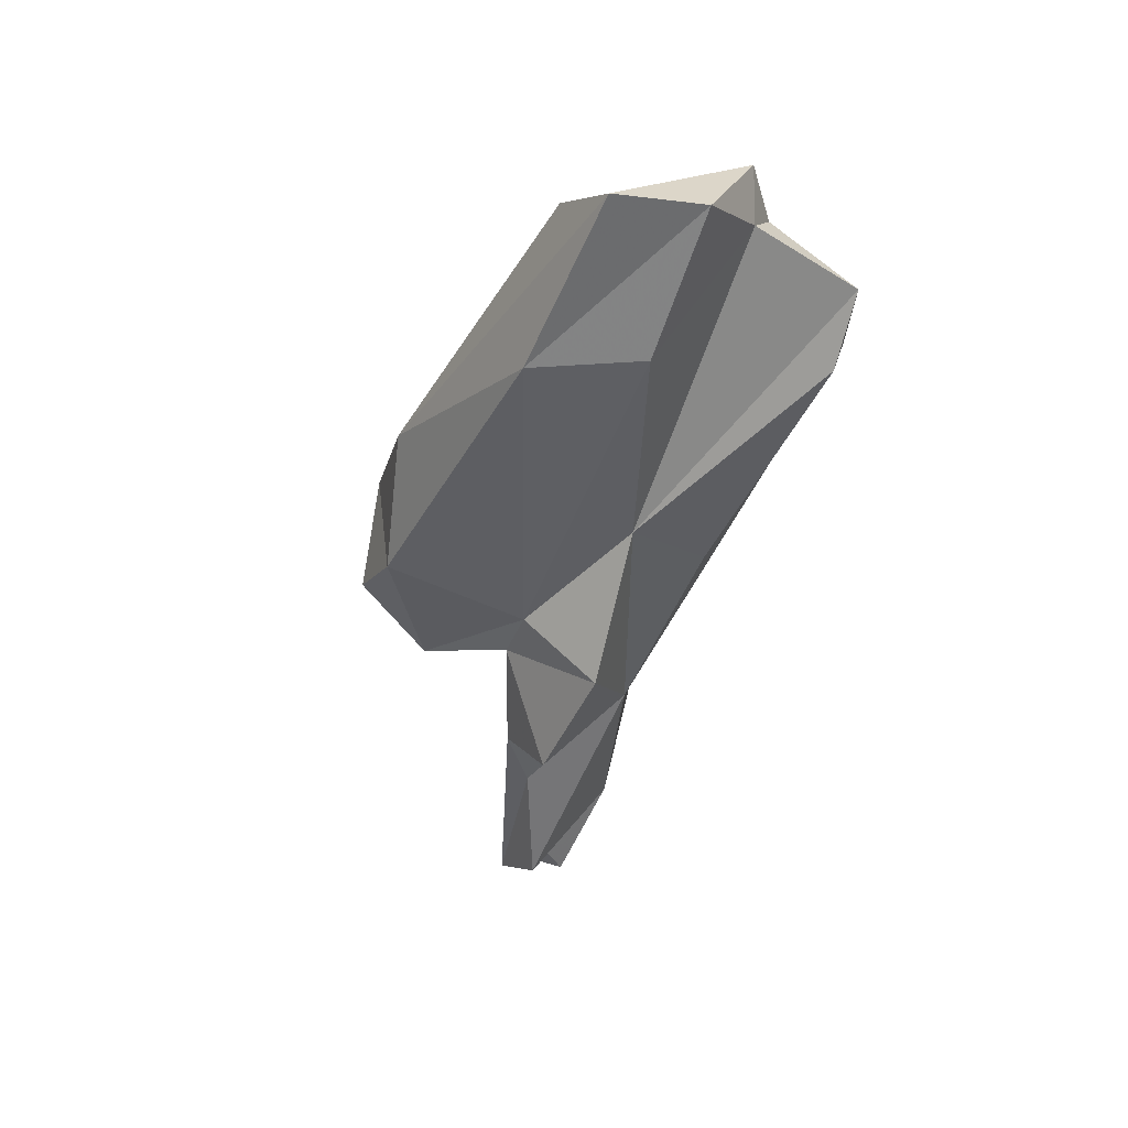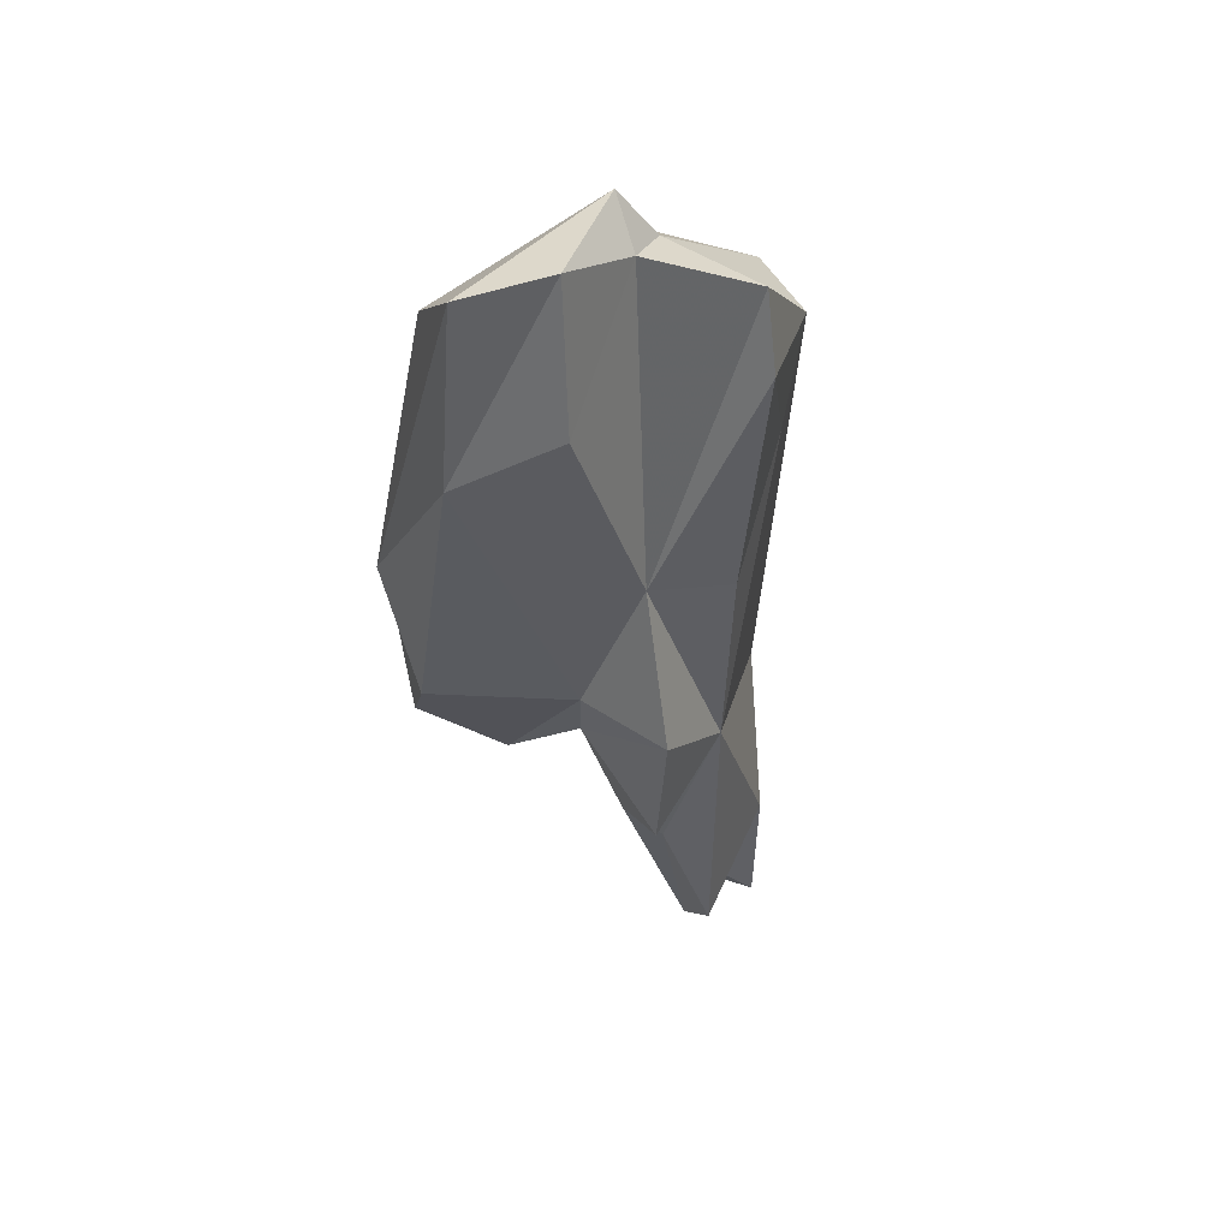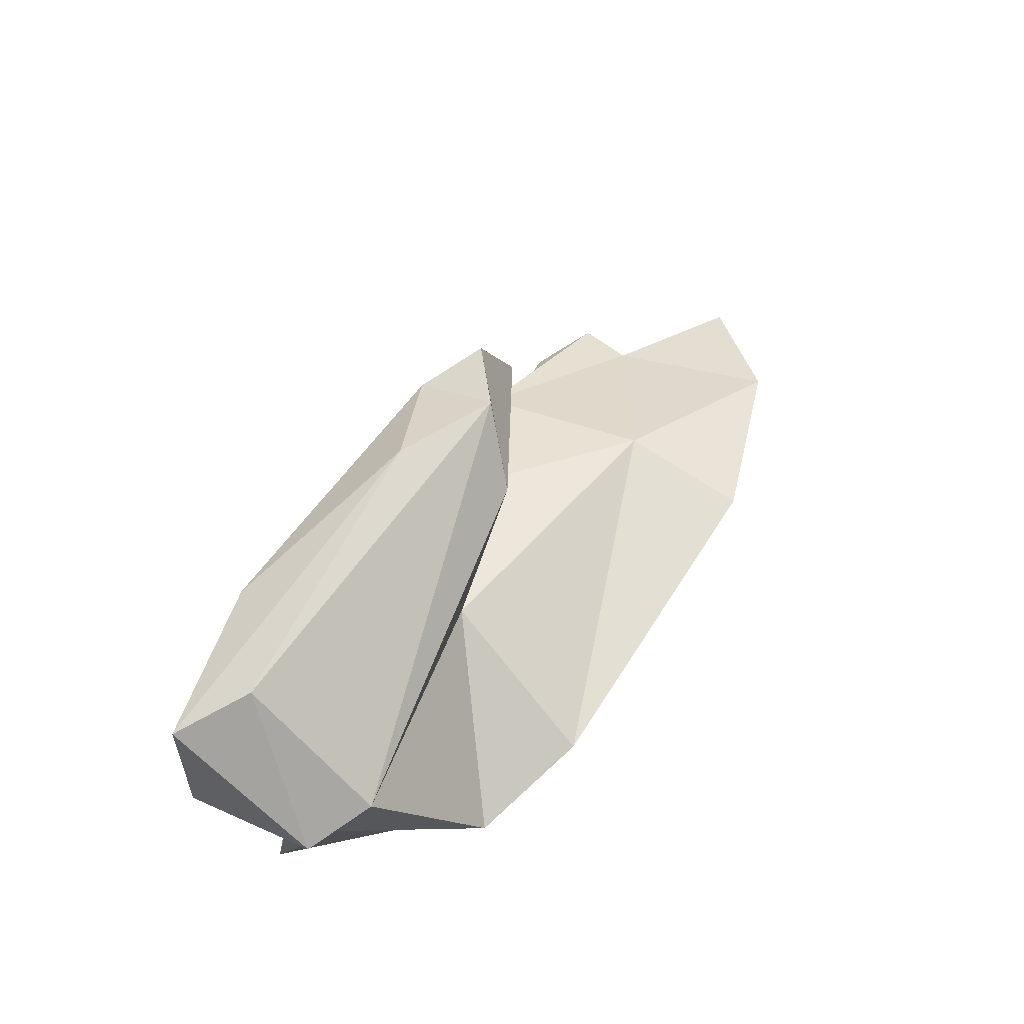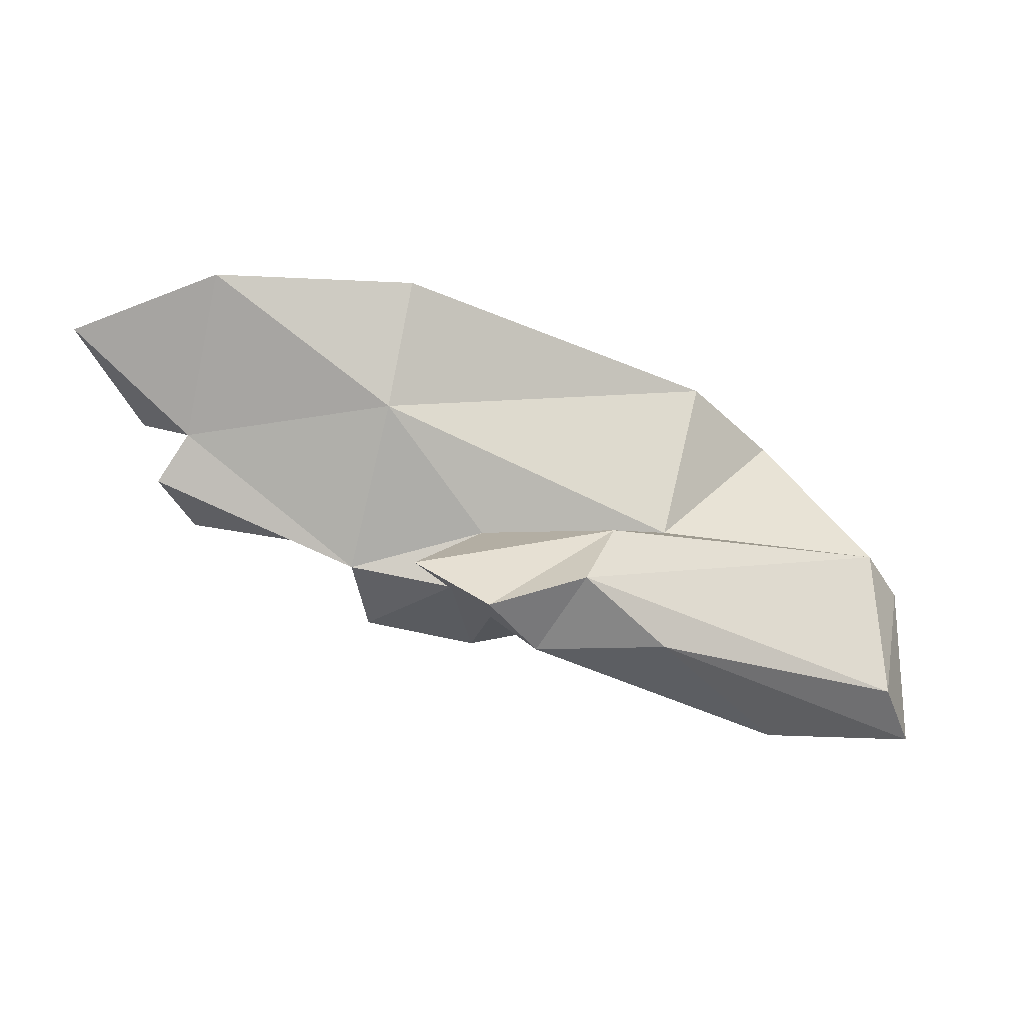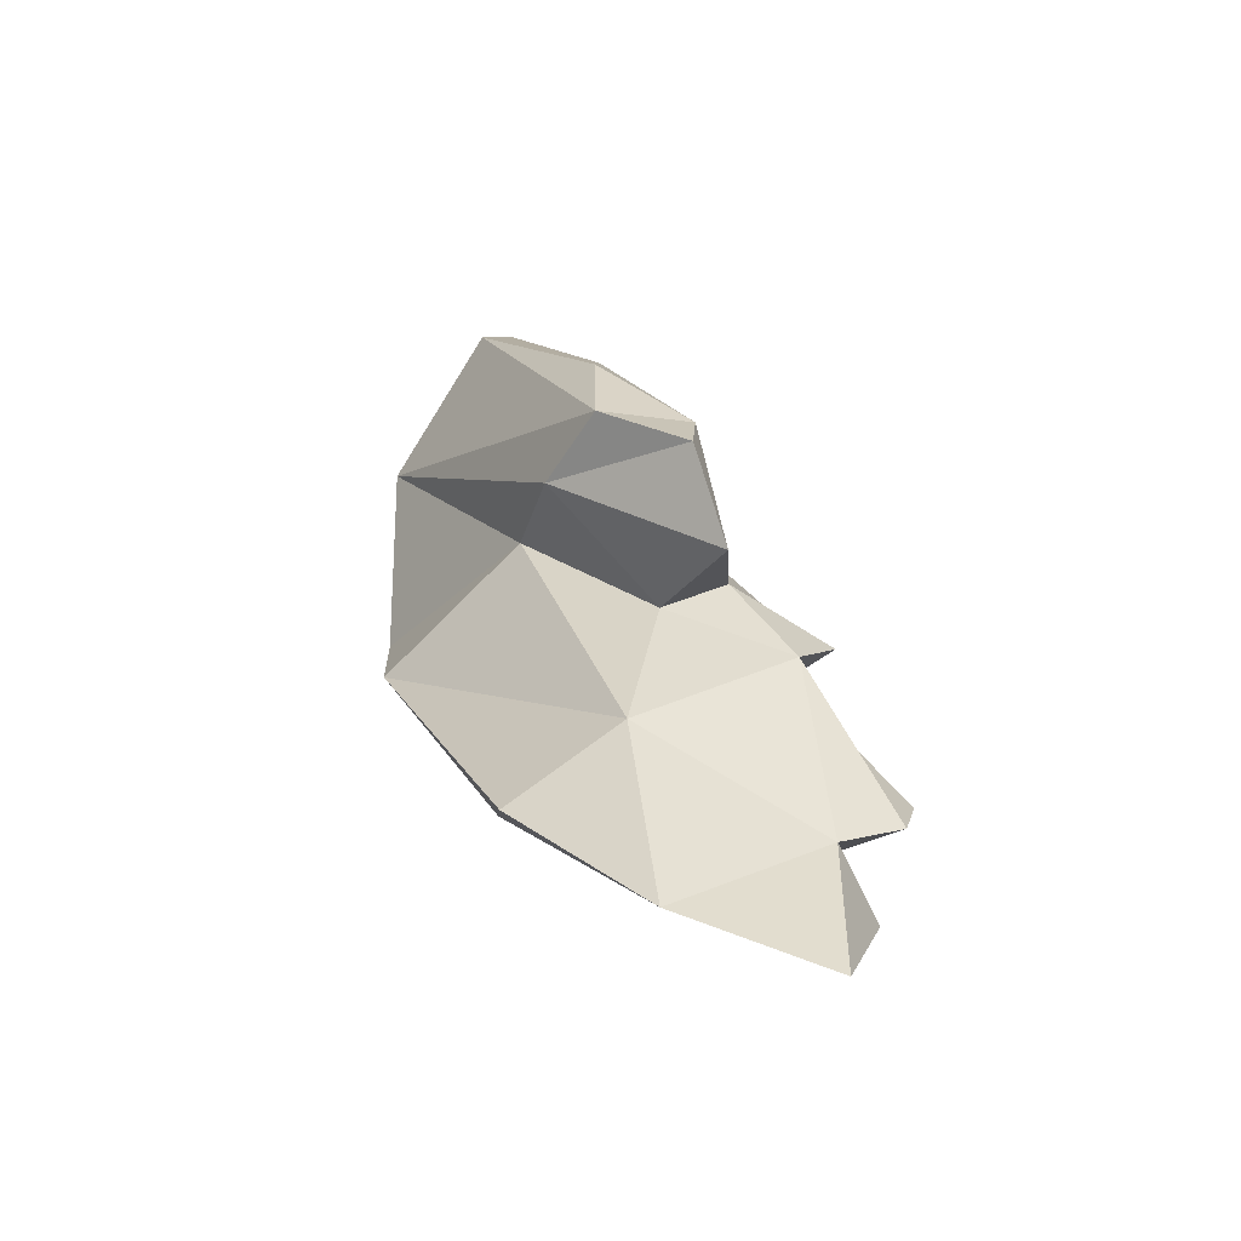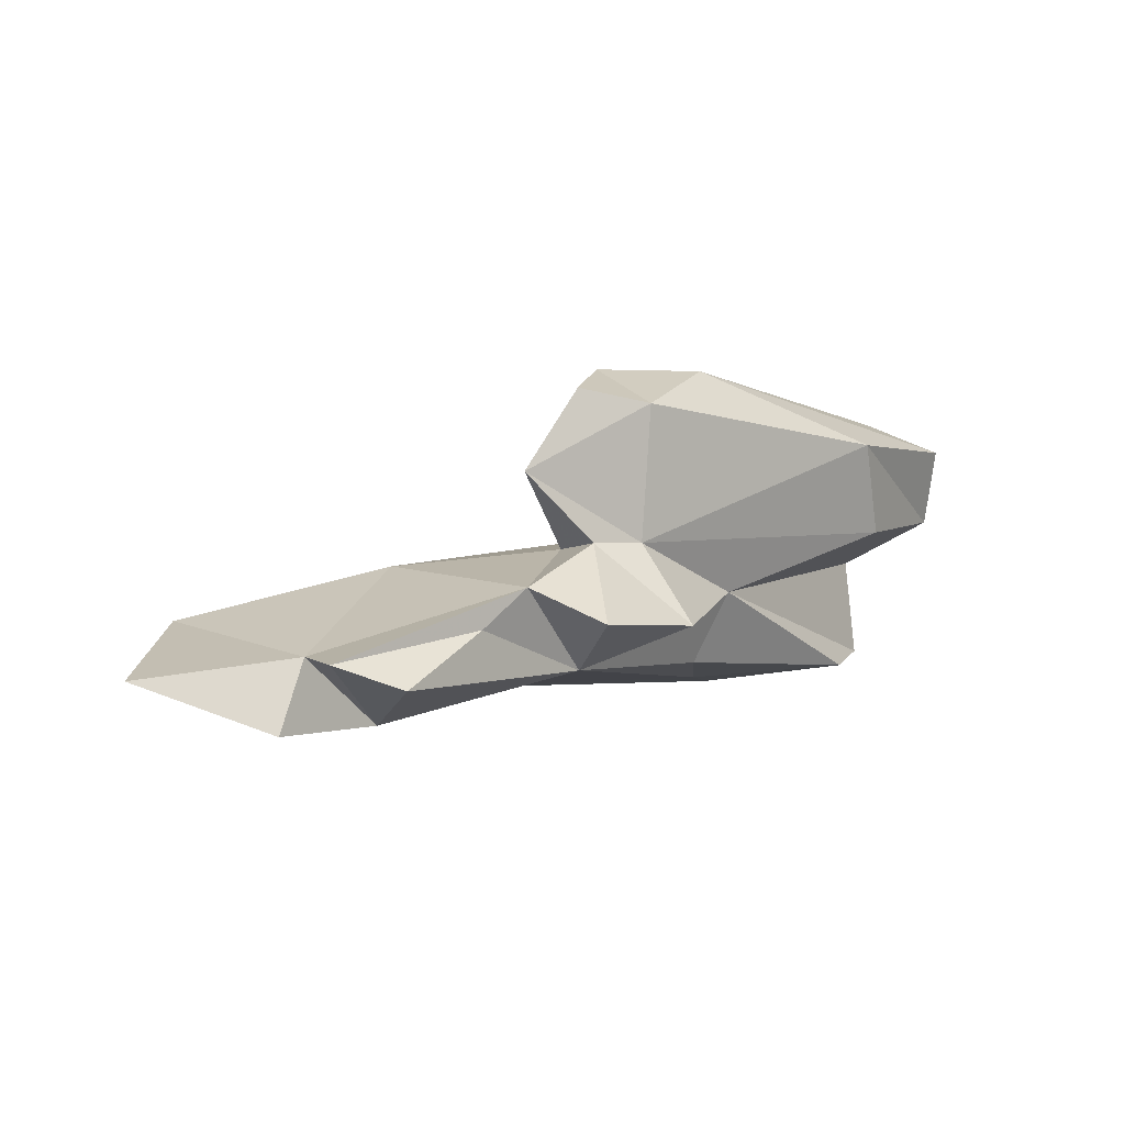
<metadata>
{"format":"obj","ext":"obj","renderer":"f3d","projection":"perspective","resolution":1024,"background":"white","views":[{"elev":-66.1,"azim":76.4,"up":"+Y"},{"elev":-58.6,"azim":97.0,"up":"+Y"},{"elev":42.0,"azim":98.4,"up":"+Z"},{"elev":15.8,"azim":-8.1,"up":"+Y"},{"elev":30.8,"azim":-134.9,"up":"+Z"},{"elev":12.3,"azim":-63.8,"up":"+Z"}]}
</metadata>
<code>
v 209.6 207.1 82.16
v 211.7 203.2 80.44
v 213.3 199.9 81.8
v 214.4 208.9 82.67
v 213.2 203.3 82.46
v 212.1 201.8 82.65
v 217 199.4 82.84
v 215.6 202.3 79.83
v 219.3 196.3 82.84
v 218.7 198.7 83.89
v 220.6 199.8 87.11
v 221.1 208.4 82.07
v 223.3 199.9 84.11
v 222.1 198.1 84.7
v 222.8 199 89.53
v 219.7 205 79.61
v 224.4 197.2 88.94
v 221.3 198.3 80.67
v 223.1 195.1 82.1
v 220.1 204.4 83.73
v 227.9 195.8 82.13
v 231 198.3 78.06
v 227.2 196.8 79.71
v 228.6 197.3 89.49
v 222.9 206.9 80.18
v 223.7 197.2 84.5
v 229.9 199.4 83.55
v 227.4 200.7 87.09
v 233.1 192.7 86.64
v 226 199.9 89.71
v 234 199.1 77.08
v 234.1 192.6 83.33
v 232.9 200.8 77.18
v 231.9 203.7 79.48
v 234.6 194 78.15
v 237.4 194.1 86.66
v 234.9 201 78.18
v 237.9 197.8 82.43
v 237.7 196.6 80.65
v 237 194.2 78.1
v 238.6 191.8 85.62
v 237.9 195 81.24
v 238.8 192.3 82.91
v 239.3 196 81.59
g foo
f 24 41 36
f 29 41 24
f 24 36 30
f 17 29 24
f 17 24 30
f 30 15 17
f 44 36 41
f 44 41 43
f 43 41 29
f 32 43 29
f 44 38 36
f 36 38 30
f 38 28 30
f 32 29 26
f 17 26 29
f 15 30 28
f 15 11 17
f 14 26 11
f 11 26 17
f 11 15 28
f 44 43 42
f 43 32 42
f 21 42 32
f 27 28 38
f 21 32 26
f 13 28 27
f 19 21 26
f 19 26 14
f 28 13 11
f 14 11 13
f 9 19 14
f 9 14 10
f 38 44 39
f 39 44 42
f 39 42 40
f 40 42 21
f 40 21 35
f 37 38 39
f 38 37 27
f 35 21 23
f 21 18 23
f 27 20 13
f 18 21 19
f 9 18 19
f 14 13 10
f 10 18 9
f 10 13 20
f 18 10 7
f 3 18 7
f 7 10 6
f 5 10 20
f 10 5 6
f 3 7 6
f 39 40 31
f 40 35 31
f 37 39 31
f 22 31 35
f 37 34 27
f 23 22 35
f 20 27 34
f 23 18 22
f 22 18 16
f 34 12 20
f 8 16 18
f 4 20 12
f 20 4 5
f 3 8 18
f 5 8 6
f 3 6 8
f 8 5 2
f 5 4 1
f 2 5 1
f 33 34 37
f 33 37 31
f 16 33 31
f 31 22 16
f 25 34 33
f 25 33 16
f 12 34 25
f 4 12 25
f 2 16 8
f 1 4 25
f 1 25 16
f 1 16 2
g

</code>
